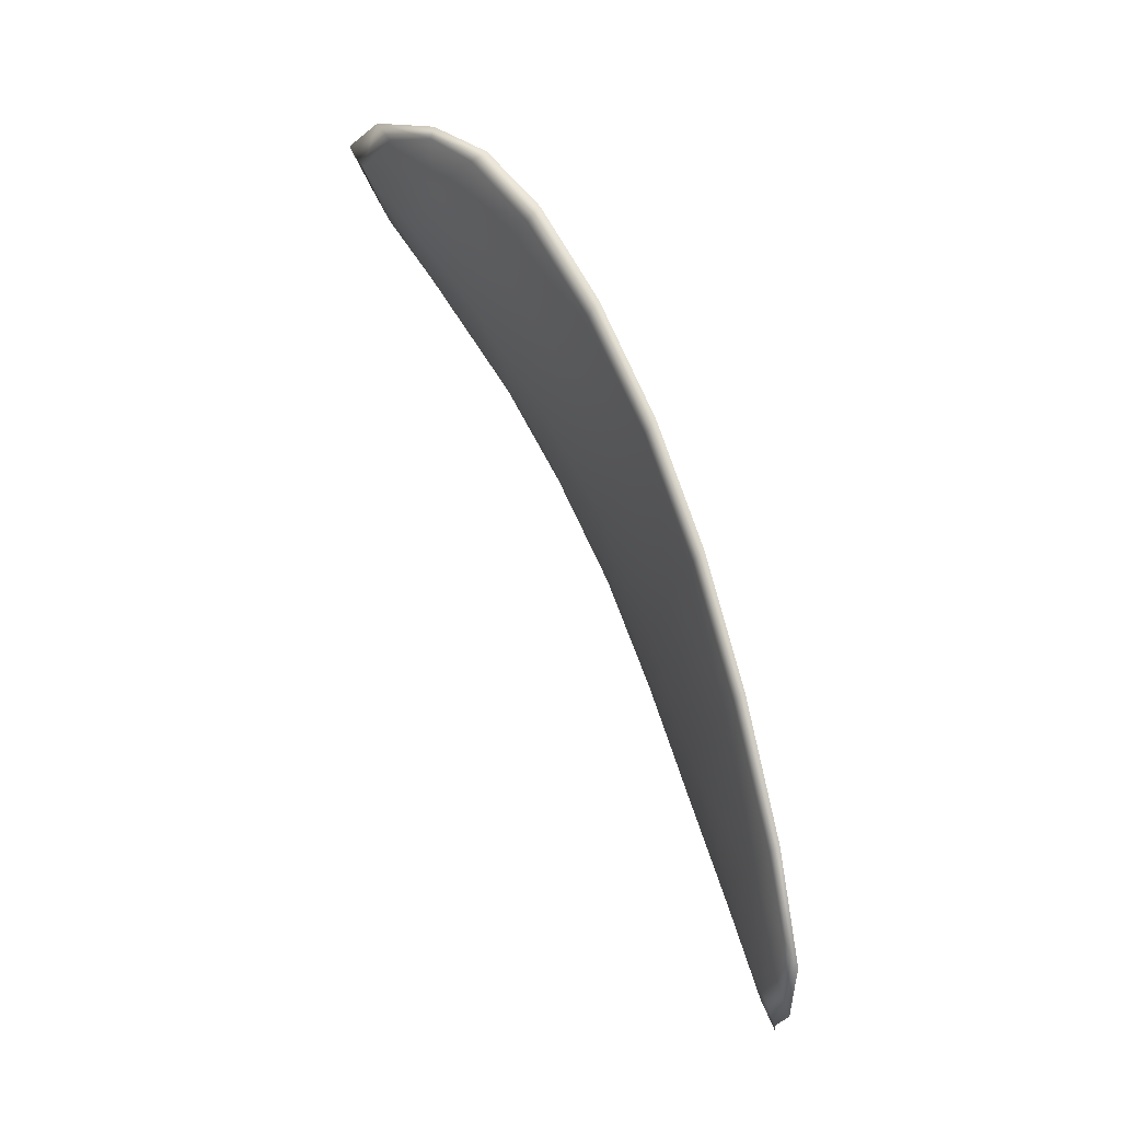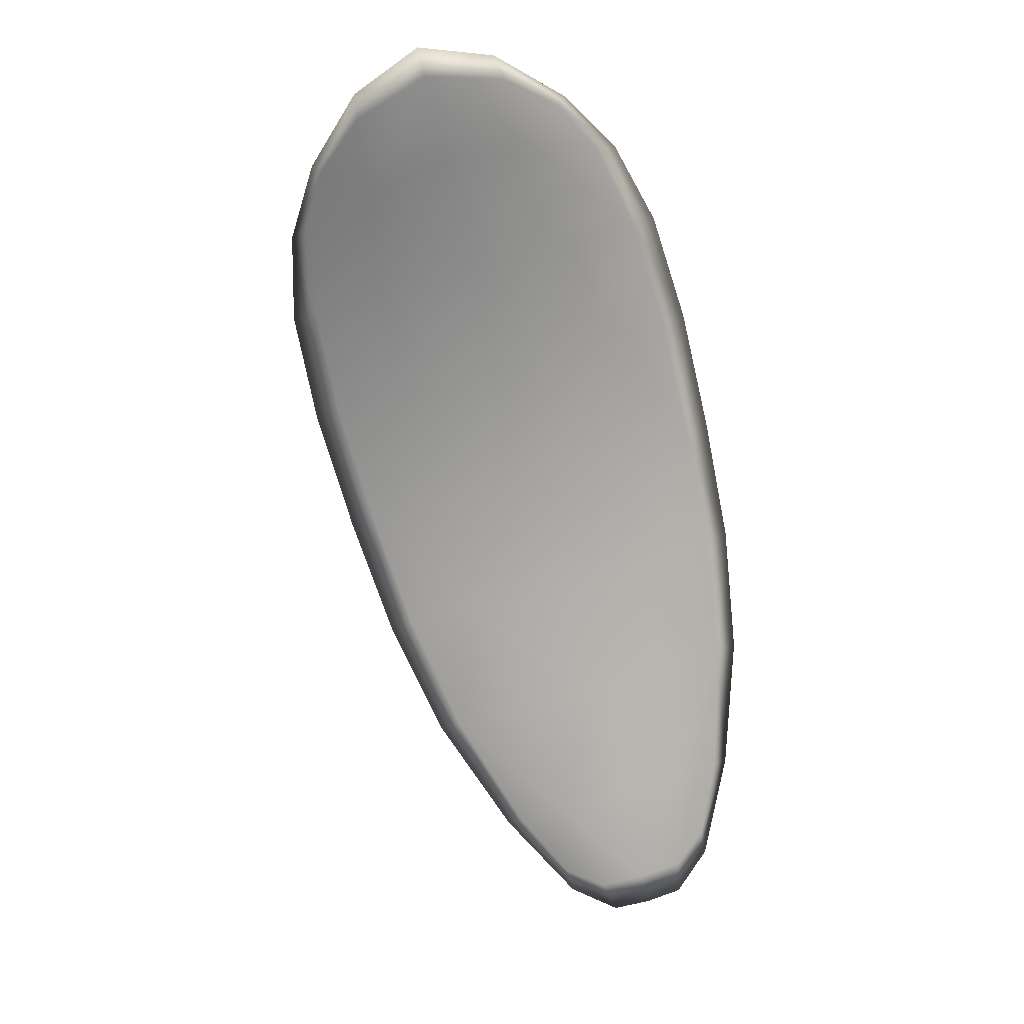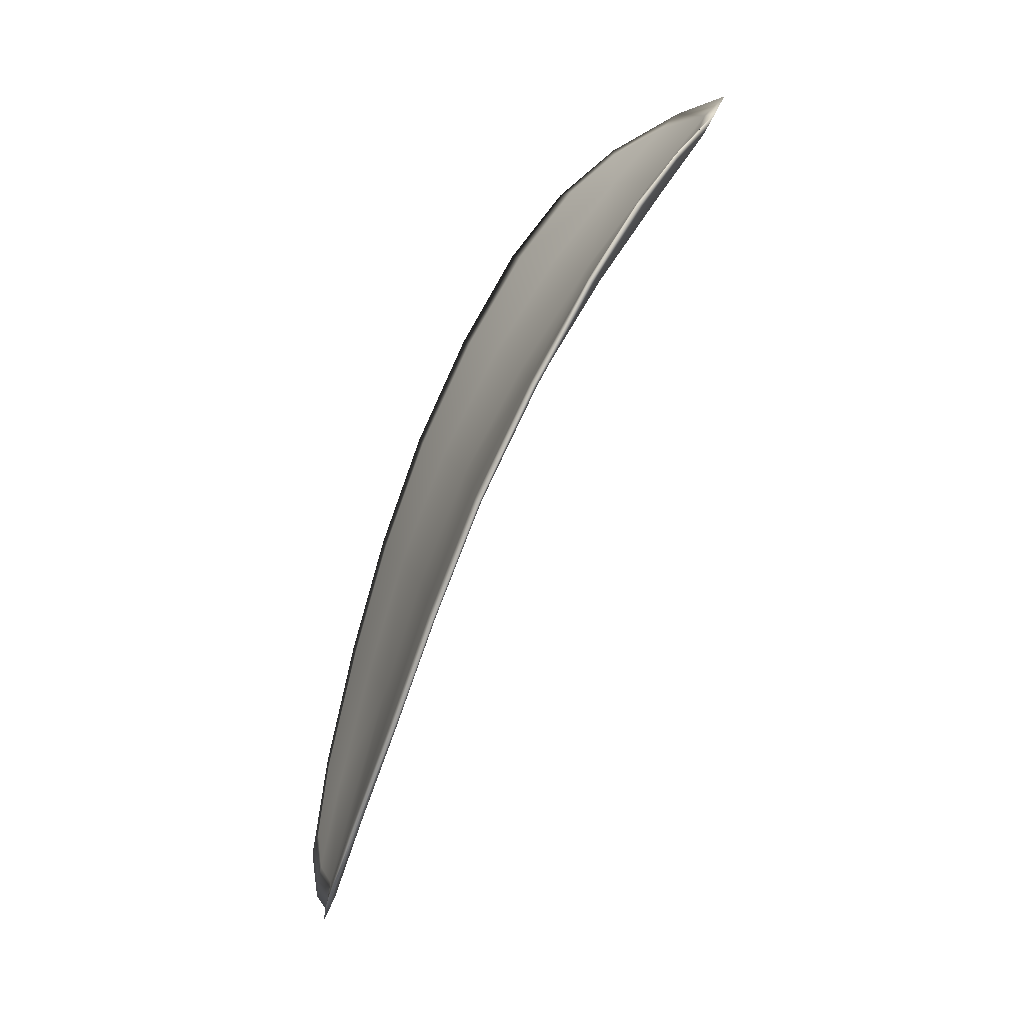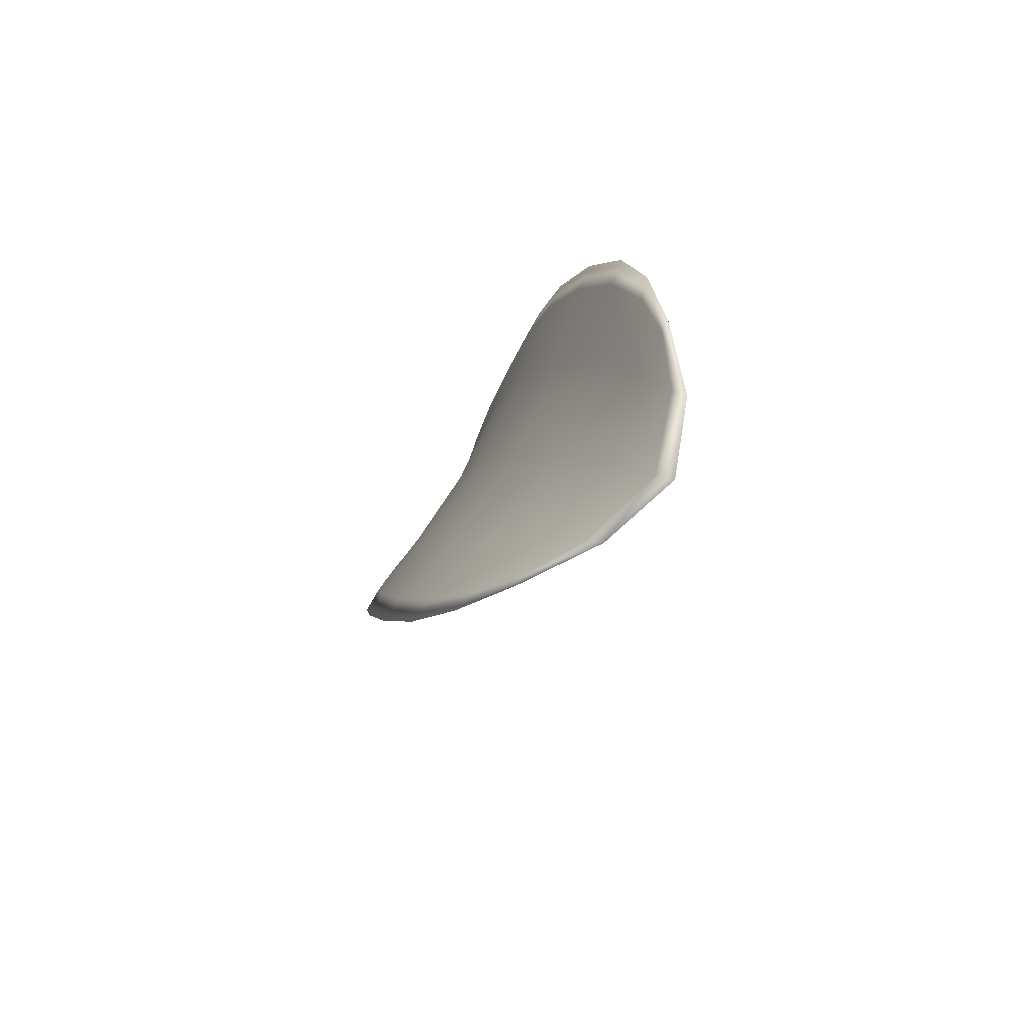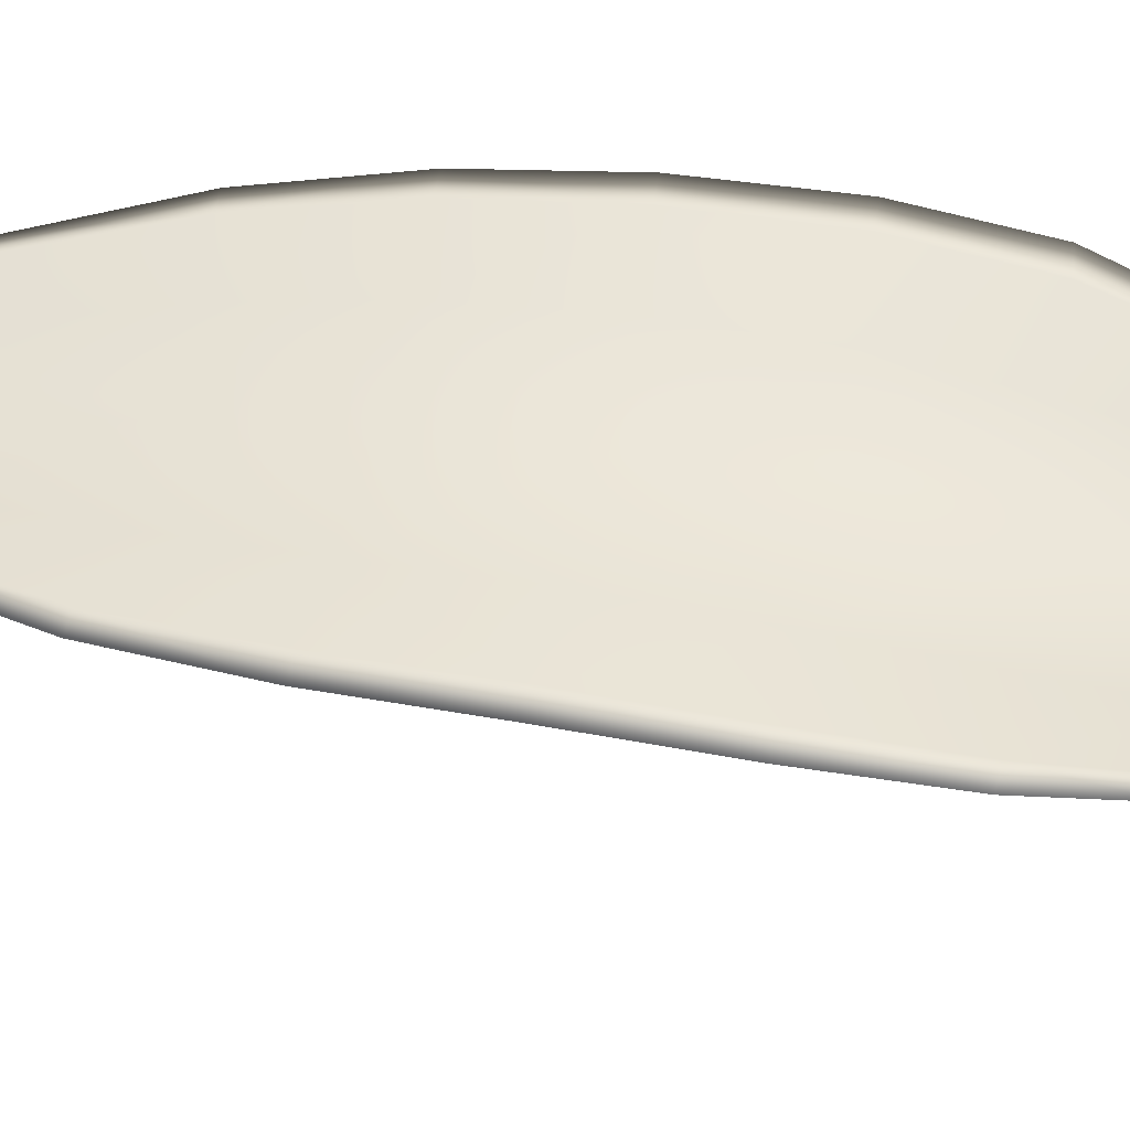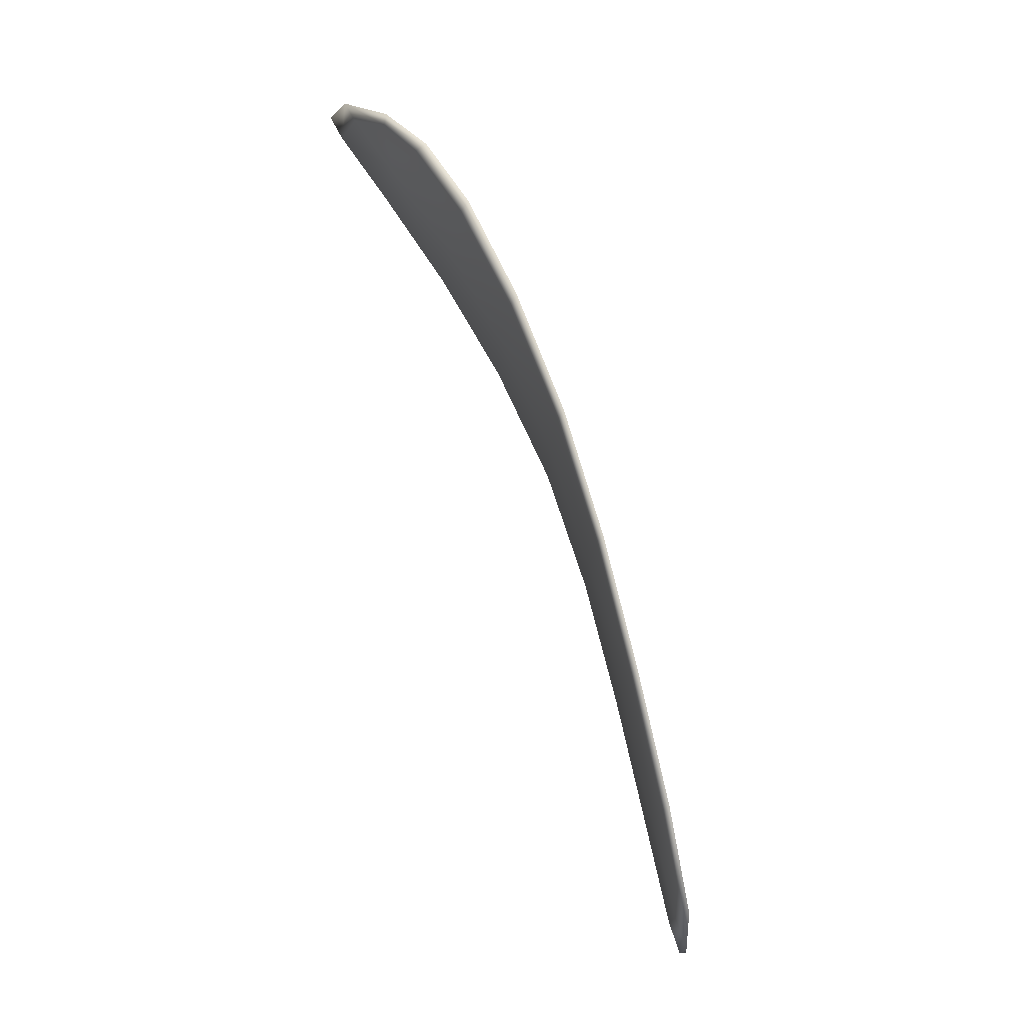
<metadata>
{"format":"obj","ext":"obj","renderer":"f3d","projection":"perspective","resolution":1024,"background":"white","views":[{"elev":-6.5,"azim":5.9,"up":"+Y"},{"elev":-4.4,"azim":-79.5,"up":"+Y"},{"elev":-5.1,"azim":179.0,"up":"+Y"},{"elev":63.7,"azim":-138.8,"up":"+Y"},{"elev":-55.7,"azim":112.5,"up":"+Z"},{"elev":1.2,"azim":15.2,"up":"+Y"}]}
</metadata>
<code>
v -2.324 0.7721 -1.237
v -2.324 0.7728 -1.235
v -2.323 0.7707 -1.235
v -2.323 0.7701 -1.237
v -2.323 0.7697 -1.238
v -2.324 0.7715 -1.238
v -2.325 0.7726 -1.238
v -2.325 0.7735 -1.237
v -2.326 0.7743 -1.235
v -2.324 0.7732 -1.233
v -2.323 0.7733 -1.232
v -2.321 0.7718 -1.231
v -2.322 0.7713 -1.233
v -2.325 0.7744 -1.234
v -2.324 0.7741 -1.233
v -2.318 0.764 -1.231
v -2.318 0.7645 -1.23
v -2.317 0.7618 -1.23
v -2.318 0.7613 -1.231
v -2.318 0.7608 -1.233
v -2.319 0.7634 -1.233
v -2.32 0.766 -1.234
v -2.319 0.7666 -1.232
v -2.319 0.7671 -1.23
v -2.319 0.7629 -1.235
v -2.318 0.7603 -1.235
v -2.318 0.76 -1.236
v -2.319 0.7625 -1.237
v -2.32 0.765 -1.238
v -2.32 0.7654 -1.236
v -2.322 0.7678 -1.237
v -2.321 0.7684 -1.234
v -2.322 0.7675 -1.238
v -2.321 0.7691 -1.232
v -2.32 0.7696 -1.231
v -2.317 0.7586 -1.231
v -2.317 0.7589 -1.23
v -2.316 0.7572 -1.23
v -2.316 0.7564 -1.231
v -2.317 0.7561 -1.232
v -2.317 0.7581 -1.232
v -2.317 0.7578 -1.233
v -2.317 0.7559 -1.233
v -2.317 0.7562 -1.233
v -2.317 0.7575 -1.235
v -2.324 0.772 -1.237
v -2.325 0.7727 -1.235
v -2.326 0.7742 -1.235
v -2.325 0.7734 -1.237
v -2.325 0.7725 -1.238
v -2.324 0.7714 -1.238
v -2.323 0.7696 -1.238
v -2.323 0.77 -1.237
v -2.323 0.7706 -1.235
v -2.324 0.7731 -1.233
v -2.323 0.7732 -1.232
v -2.324 0.774 -1.233
v -2.325 0.7743 -1.234
v -2.322 0.7712 -1.233
v -2.322 0.7717 -1.231
v -2.319 0.764 -1.231
v -2.318 0.7645 -1.23
v -2.319 0.7671 -1.23
v -2.32 0.7665 -1.232
v -2.32 0.7659 -1.234
v -2.319 0.7633 -1.233
v -2.318 0.7607 -1.233
v -2.318 0.7613 -1.231
v -2.317 0.7617 -1.23
v -2.319 0.7628 -1.235
v -2.32 0.7653 -1.236
v -2.32 0.7649 -1.238
v -2.319 0.7624 -1.237
v -2.319 0.7599 -1.236
v -2.319 0.7602 -1.234
v -2.322 0.7678 -1.236
v -2.322 0.7683 -1.234
v -2.322 0.7674 -1.238
v -2.321 0.769 -1.232
v -2.32 0.7696 -1.231
v -2.317 0.7585 -1.231
v -2.317 0.7589 -1.23
v -2.318 0.7581 -1.232
v -2.317 0.7561 -1.232
v -2.317 0.7564 -1.231
v -2.316 0.7572 -1.23
v -2.318 0.7577 -1.233
v -2.318 0.7575 -1.234
v -2.317 0.7562 -1.233
v -2.317 0.7559 -1.233
v -2.317 0.759 -1.229
v -2.316 0.7567 -1.23
v -2.317 0.7619 -1.229
v -2.316 0.7572 -1.23
v -2.317 0.7553 -1.232
v -2.317 0.7557 -1.233
v -2.317 0.7554 -1.231
v -2.317 0.7562 -1.233
v -2.324 0.7712 -1.239
v -2.325 0.7726 -1.238
v -2.323 0.7695 -1.239
v -2.325 0.7725 -1.238
v -2.325 0.7748 -1.234
v -2.324 0.7742 -1.232
v -2.326 0.7748 -1.235
v -2.324 0.774 -1.233
v -2.322 0.7733 -1.231
v -2.321 0.7719 -1.231
v -2.316 0.7557 -1.231
v -2.317 0.7574 -1.235
v -2.318 0.7598 -1.236
v -2.326 0.7739 -1.237
v -2.322 0.7673 -1.239
v -2.32 0.7648 -1.238
v -2.32 0.7698 -1.23
v -2.319 0.7673 -1.23
v -2.318 0.7647 -1.229
v -2.319 0.7623 -1.237
f 1 2 3
f 1 3 4
f 1 4 5
f 1 5 6
f 1 6 7
f 1 7 8
f 1 8 9
f 1 9 2
f 10 11 12
f 10 12 13
f 10 13 3
f 10 3 2
f 10 2 9
f 10 9 14
f 10 14 15
f 10 15 11
f 16 17 18
f 16 18 19
f 16 19 20
f 16 20 21
f 16 21 22
f 16 22 23
f 16 23 24
f 16 24 17
f 25 21 20
f 25 20 26
f 25 26 27
f 25 27 28
f 25 28 29
f 25 29 30
f 25 30 22
f 25 22 21
f 31 32 22
f 31 22 30
f 31 30 29
f 31 29 33
f 31 33 5
f 31 5 4
f 31 4 3
f 31 3 32
f 34 35 24
f 34 24 23
f 34 23 22
f 34 22 32
f 34 32 3
f 34 3 13
f 34 13 12
f 34 12 35
f 36 37 38
f 36 38 39
f 36 39 40
f 36 40 41
f 36 41 20
f 36 20 19
f 36 19 18
f 36 18 37
f 42 41 40
f 42 40 43
f 42 43 44
f 42 44 45
f 42 45 27
f 42 27 26
f 42 26 20
f 42 20 41
f 46 47 48
f 46 48 49
f 46 49 50
f 46 50 51
f 46 51 52
f 46 52 53
f 46 53 54
f 46 54 47
f 55 56 57
f 55 57 58
f 55 58 48
f 55 48 47
f 55 47 54
f 55 54 59
f 55 59 60
f 55 60 56
f 61 62 63
f 61 63 64
f 61 64 65
f 61 65 66
f 61 66 67
f 61 67 68
f 61 68 69
f 61 69 62
f 70 66 65
f 70 65 71
f 70 71 72
f 70 72 73
f 70 73 74
f 70 74 75
f 70 75 67
f 70 67 66
f 76 77 54
f 76 54 53
f 76 53 52
f 76 52 78
f 76 78 72
f 76 72 71
f 76 71 65
f 76 65 77
f 79 80 60
f 79 60 59
f 79 59 54
f 79 54 77
f 79 77 65
f 79 65 64
f 79 64 63
f 79 63 80
f 81 82 69
f 81 69 68
f 81 68 67
f 81 67 83
f 81 83 84
f 81 84 85
f 81 85 86
f 81 86 82
f 87 83 67
f 87 67 75
f 87 75 74
f 87 74 88
f 87 88 89
f 87 89 90
f 87 90 84
f 87 84 83
f 91 92 38
f 91 38 37
f 91 37 18
f 91 18 93
f 91 93 69
f 91 69 82
f 91 82 94
f 91 94 92
f 95 96 44
f 95 44 43
f 95 43 40
f 95 40 97
f 95 97 84
f 95 84 90
f 95 90 98
f 95 98 96
f 99 100 7
f 99 7 6
f 99 6 5
f 99 5 101
f 99 101 52
f 99 52 51
f 99 51 102
f 99 102 100
f 103 104 15
f 103 15 14
f 103 14 9
f 103 9 105
f 103 105 48
f 103 48 58
f 103 58 106
f 103 106 104
f 107 108 12
f 107 12 11
f 107 11 15
f 107 15 104
f 107 104 106
f 107 106 56
f 107 56 60
f 107 60 108
f 109 97 40
f 109 40 39
f 109 39 38
f 109 38 92
f 109 92 94
f 109 94 85
f 109 85 84
f 109 84 97
f 110 111 27
f 110 27 45
f 110 45 44
f 110 44 96
f 110 96 98
f 110 98 88
f 110 88 74
f 110 74 111
f 112 105 9
f 112 9 8
f 112 8 7
f 112 7 100
f 112 100 102
f 112 102 49
f 112 49 48
f 112 48 105
f 113 101 5
f 113 5 33
f 113 33 29
f 113 29 114
f 113 114 72
f 113 72 78
f 113 78 52
f 113 52 101
f 115 116 24
f 115 24 35
f 115 35 12
f 115 12 108
f 115 108 60
f 115 60 80
f 115 80 63
f 115 63 116
f 117 93 18
f 117 18 17
f 117 17 24
f 117 24 116
f 117 116 63
f 117 63 62
f 117 62 69
f 117 69 93
f 118 114 29
f 118 29 28
f 118 28 27
f 118 27 111
f 118 111 74
f 118 74 73
f 118 73 72
f 118 72 114

</code>
